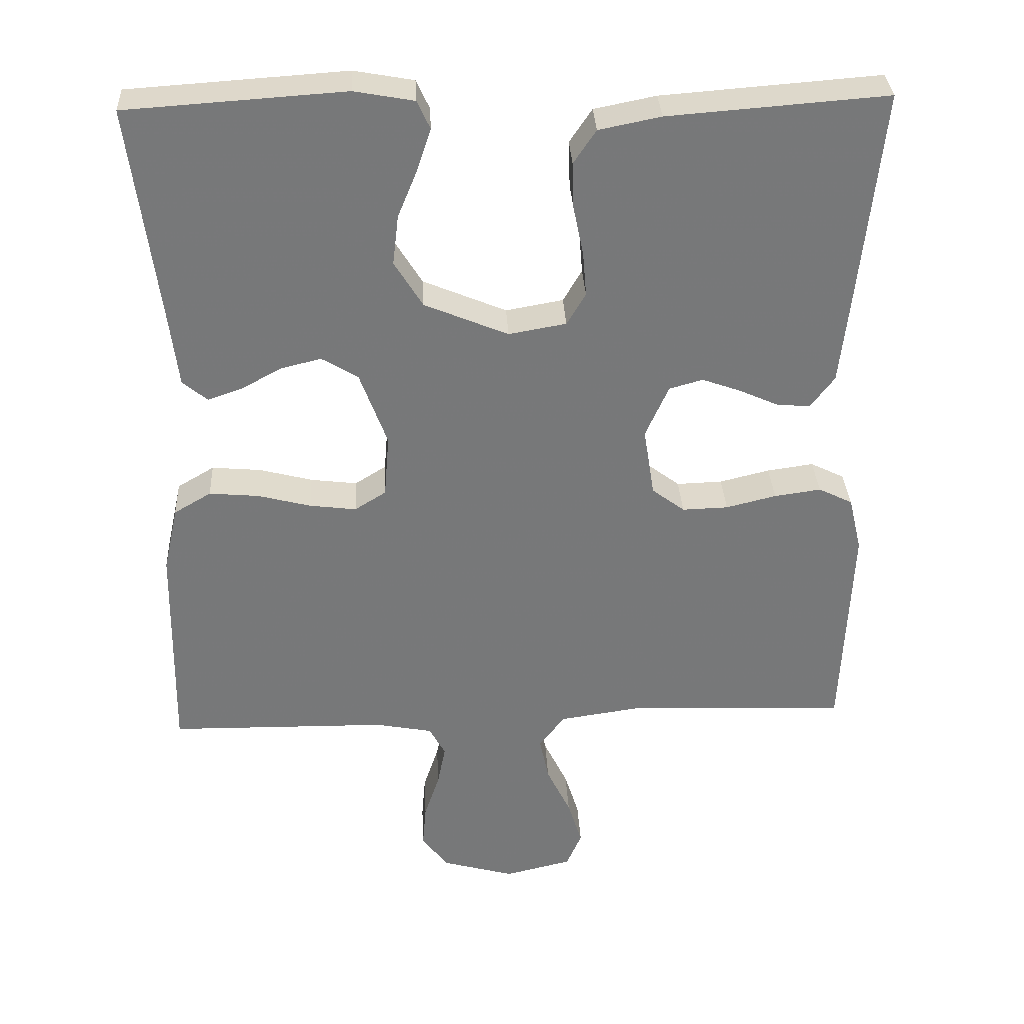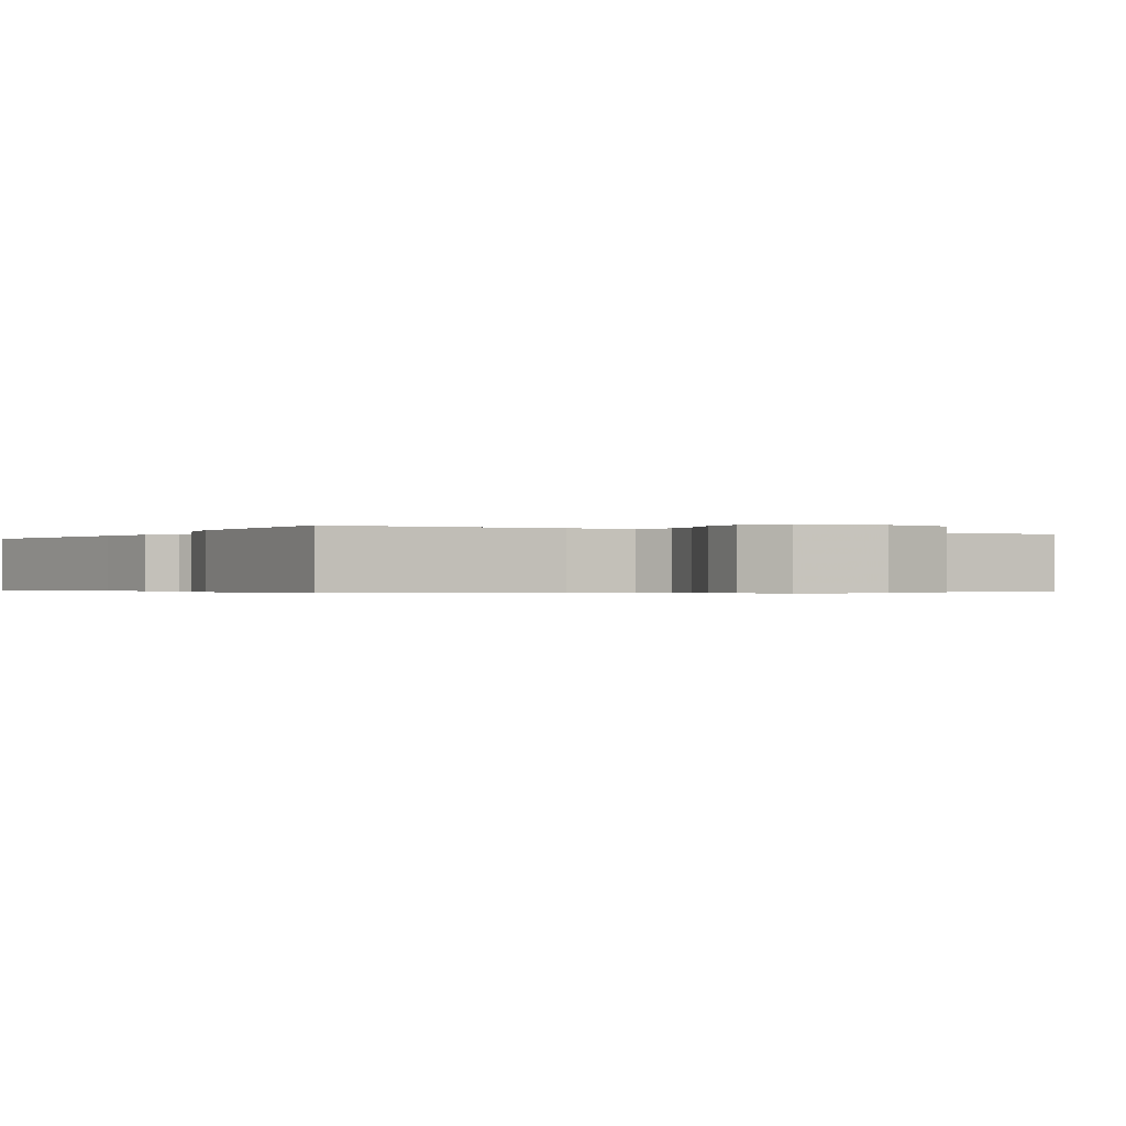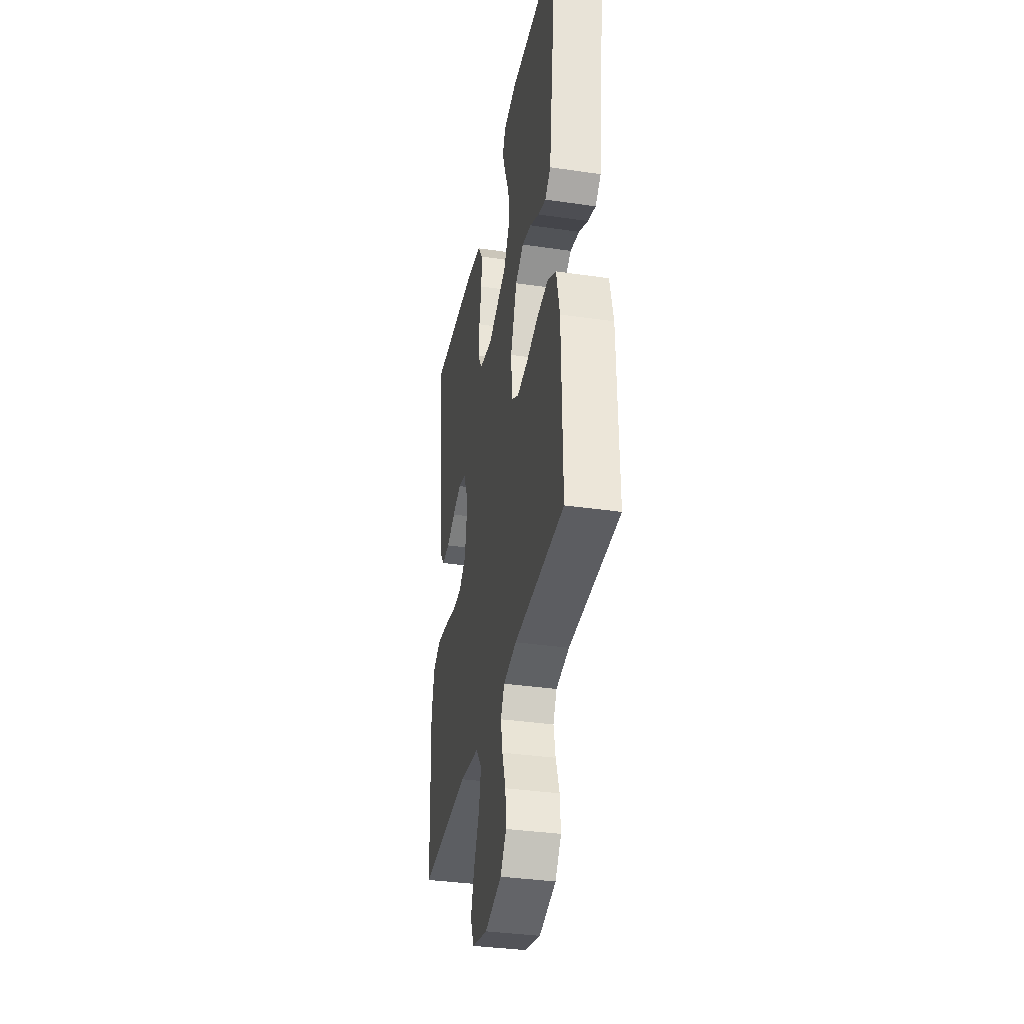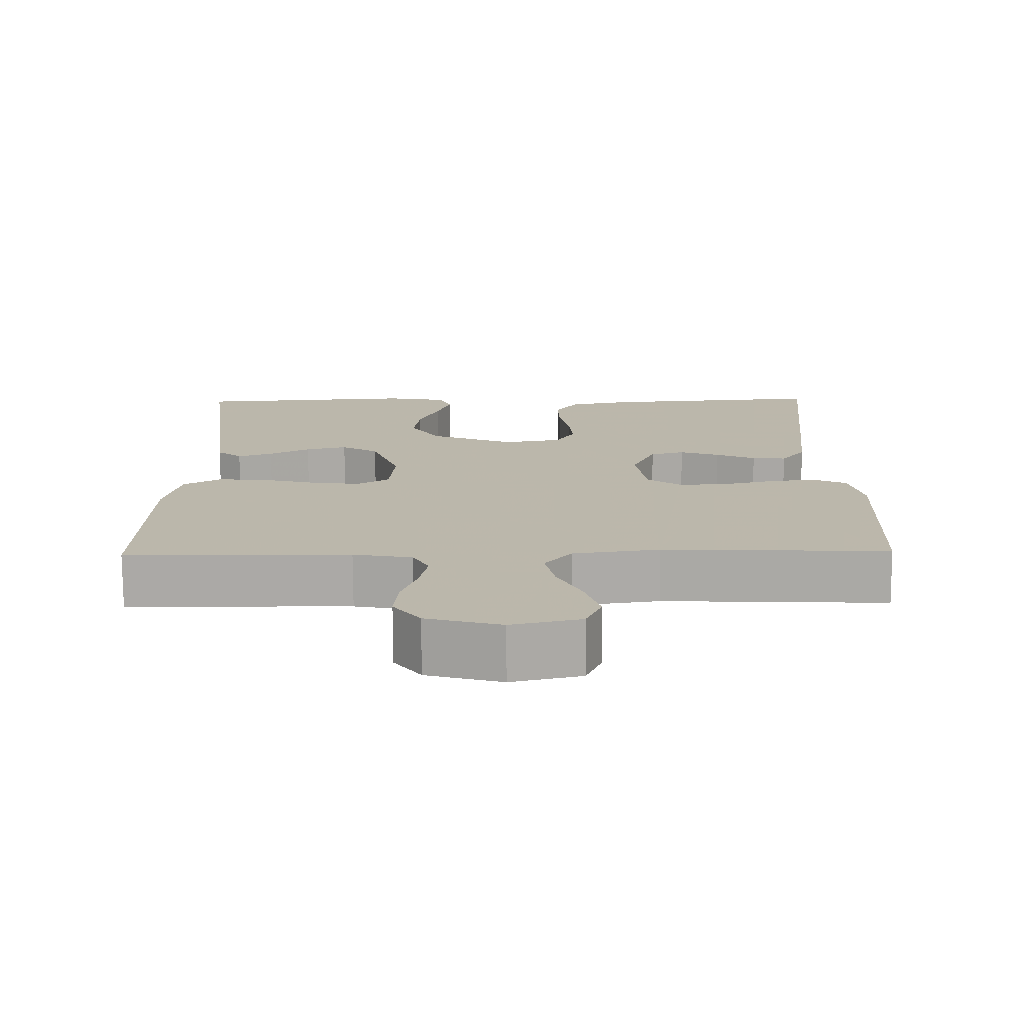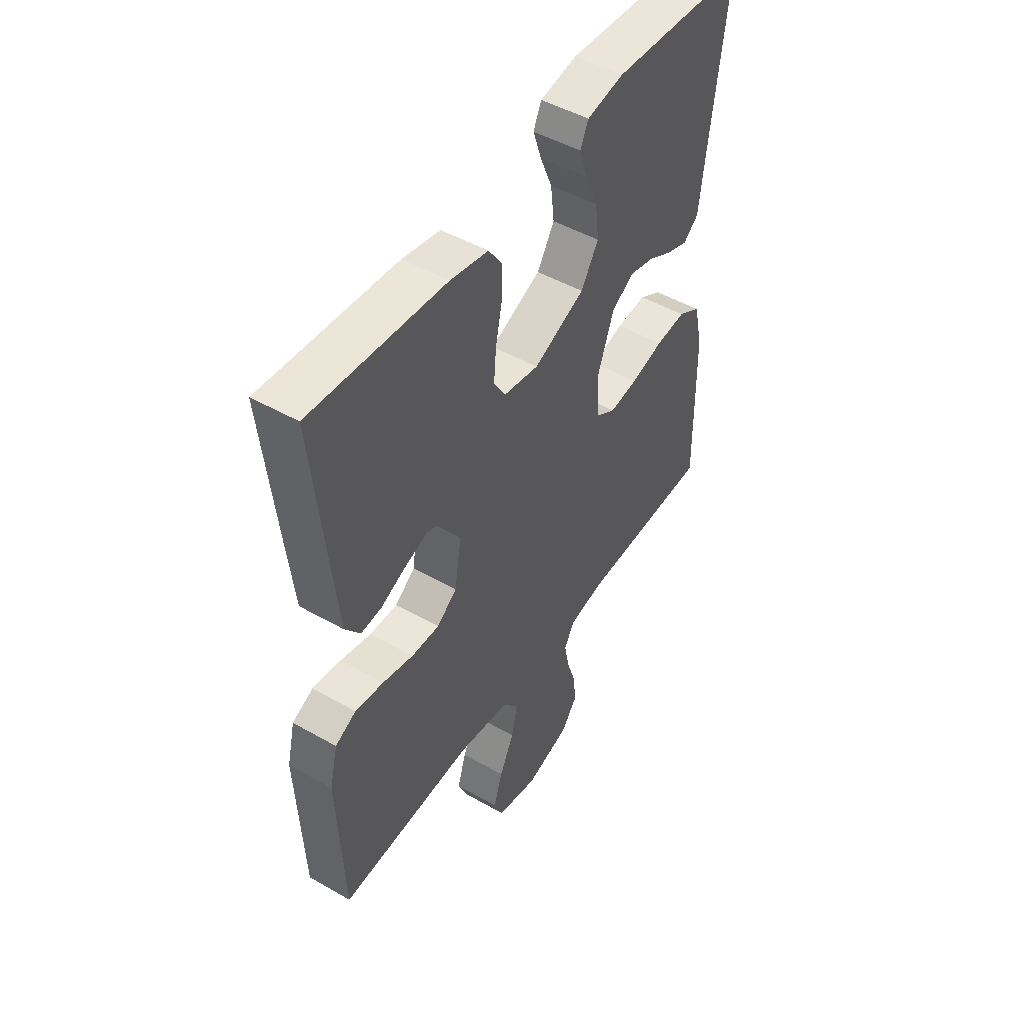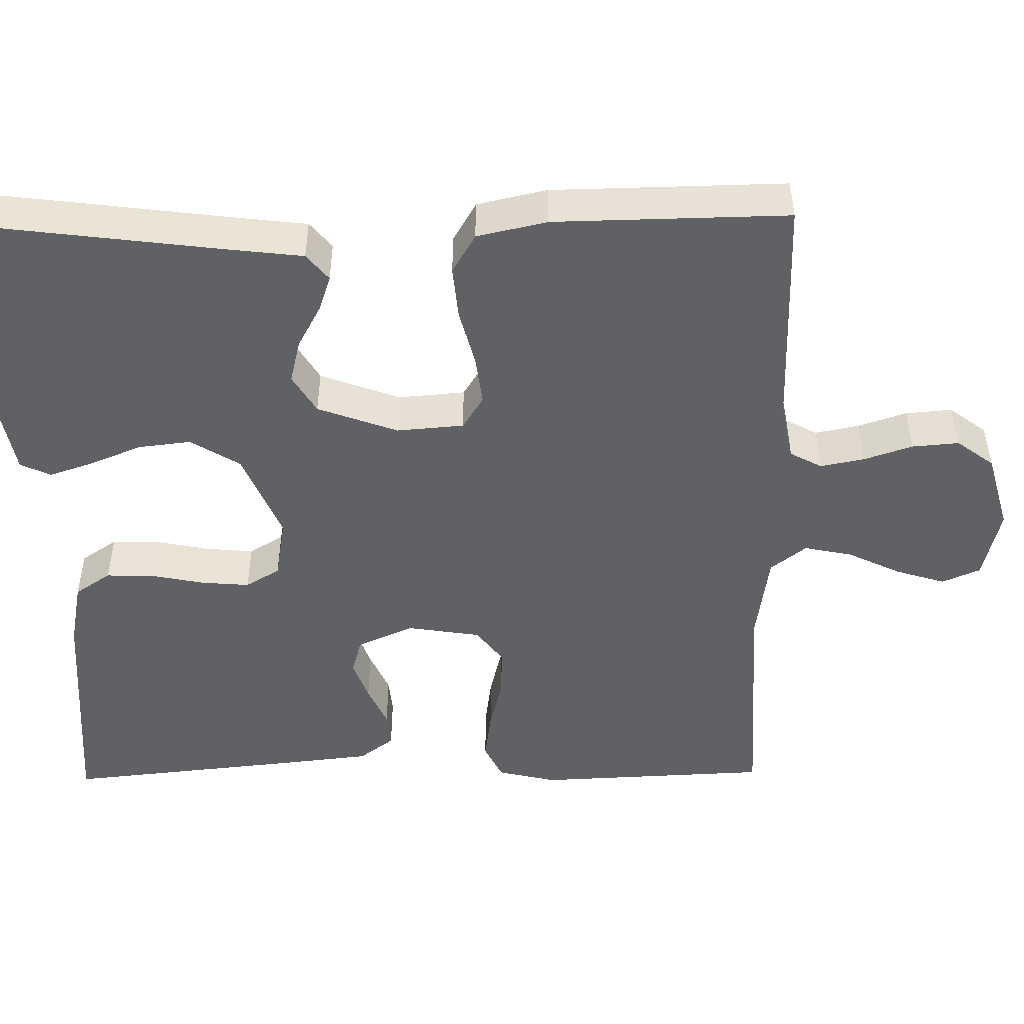
<metadata>
{"format":"obj","ext":"obj","renderer":"f3d","projection":"perspective","resolution":1024,"background":"white","views":[{"elev":32.8,"azim":177.1,"up":"+Z"},{"elev":-0.4,"azim":149.4,"up":"+Y"},{"elev":-35.7,"azim":79.1,"up":"+Z"},{"elev":-75.7,"azim":-179.7,"up":"+Z"},{"elev":48.7,"azim":-57.6,"up":"+Z"},{"elev":-48.7,"azim":90.9,"up":"+Y"}]}
</metadata>
<code>
v -0.5 0.07 -0.5
v -0.513 0.07 -0.2
v -0.495 0.07 -0.124
v -0.448 0.07 -0.101
v -0.384 0.07 -0.11
v -0.315 0.07 -0.127
v -0.252 0.07 -0.129
v -0.207 0.07 -0.095
v -0.192 0.07 0
v -0.224 0.07 0.072
v -0.27 0.07 0.085
v -0.323 0.07 0.066
v -0.377 0.07 0.042
v -0.423 0.07 0.038
v -0.456 0.07 0.082
v -0.469 0.07 0.2
v -0.5 0.07 0.5
v -0.2 0.07 0.477
v -0.115 0.07 0.46
v -0.084 0.07 0.414
v -0.086 0.07 0.351
v -0.1 0.07 0.283
v -0.105 0.07 0.222
v -0.079 0.07 0.178
v 0 0.07 0.164
v 0.115 0.07 0.212
v 0.154 0.07 0.275
v 0.146 0.07 0.343
v 0.119 0.07 0.409
v 0.1 0.07 0.466
v 0.118 0.07 0.505
v 0.2 0.07 0.52
v 0.5 0.07 0.5
v 0.461 0.07 0.2
v 0.449 0.07 0.101
v 0.415 0.07 0.073
v 0.368 0.07 0.089
v 0.313 0.07 0.119
v 0.257 0.07 0.133
v 0.207 0.07 0.103
v 0.169 0.07 0
v 0.176 0.07 -0.086
v 0.219 0.07 -0.113
v 0.283 0.07 -0.105
v 0.356 0.07 -0.086
v 0.424 0.07 -0.08
v 0.475 0.07 -0.11
v 0.495 0.07 -0.2
v 0.5 0.07 -0.5
v 0.2 0.07 -0.504
v 0.121 0.07 -0.519
v 0.099 0.07 -0.56
v 0.11 0.07 -0.616
v 0.131 0.07 -0.679
v 0.136 0.07 -0.739
v 0.1 0.07 -0.787
v 0 0.07 -0.815
v -0.093 0.07 -0.793
v -0.114 0.07 -0.744
v -0.094 0.07 -0.68
v -0.061 0.07 -0.612
v -0.048 0.07 -0.55
v -0.084 0.07 -0.504
v -0.2 0.07 -0.487
v -0.5 0 -0.5
v -0.513 0 -0.2
v -0.495 0 -0.124
v -0.448 0 -0.101
v -0.384 0 -0.11
v -0.315 0 -0.127
v -0.252 0 -0.129
v -0.207 0 -0.095
v -0.192 0 0
v -0.224 0 0.072
v -0.27 0 0.085
v -0.323 0 0.066
v -0.377 0 0.042
v -0.423 0 0.038
v -0.456 0 0.082
v -0.469 0 0.2
v -0.5 0 0.5
v -0.2 0 0.477
v -0.115 0 0.46
v -0.084 0 0.414
v -0.086 0 0.351
v -0.1 0 0.283
v -0.105 0 0.222
v -0.079 0 0.178
v 0 0 0.164
v 0.115 0 0.212
v 0.154 0 0.275
v 0.146 0 0.343
v 0.119 0 0.409
v 0.1 0 0.466
v 0.118 0 0.505
v 0.2 0 0.52
v 0.5 0 0.5
v 0.461 0 0.2
v 0.449 0 0.101
v 0.415 0 0.073
v 0.368 0 0.089
v 0.313 0 0.119
v 0.257 0 0.133
v 0.207 0 0.103
v 0.169 0 0
v 0.176 0 -0.086
v 0.219 0 -0.113
v 0.283 0 -0.105
v 0.356 0 -0.086
v 0.424 0 -0.08
v 0.475 0 -0.11
v 0.495 0 -0.2
v 0.5 0 -0.5
v 0.2 0 -0.504
v 0.121 0 -0.519
v 0.099 0 -0.56
v 0.11 0 -0.616
v 0.131 0 -0.679
v 0.136 0 -0.739
v 0.1 0 -0.787
v 0 0 -0.815
v -0.093 0 -0.793
v -0.114 0 -0.744
v -0.094 0 -0.68
v -0.061 0 -0.612
v -0.048 0 -0.55
v -0.084 0 -0.504
v -0.2 0 -0.487
f 59 60 61
f 58 59 61
f 57 58 61
f 56 57 61
f 55 56 61
f 54 55 61
f 53 54 61
f 52 53 61 62
f 51 52 62 63
f 48 49 50
f 47 48 50
f 46 47 50
f 45 46 50
f 44 45 50
f 51 63 64
f 50 51 64
f 44 50 64
f 43 44 64
f 36 37 38
f 35 36 38
f 34 35 38
f 34 38 39
f 33 34 39
f 32 33 39
f 31 32 39
f 30 31 39
f 29 30 39
f 28 29 39
f 27 28 39 40
f 20 21 22
f 19 20 22
f 18 19 22
f 17 18 22
f 16 17 22
f 15 16 22
f 14 15 22
f 13 14 22
f 12 13 22
f 11 12 22 23
f 10 11 23 24
f 4 5 6
f 3 4 6
f 2 3 6
f 1 2 6
f 64 1 6
f 64 6 7
f 64 7 8
f 43 64 8
f 42 43 8
f 41 42 8 9
f 26 27 40 41
f 25 26 41 9
f 9 10 24 25
f 125 124 123
f 125 123 122
f 125 122 121
f 125 121 120
f 125 120 119
f 125 119 118
f 125 118 117
f 126 125 117 116
f 127 126 116 115
f 114 113 112
f 114 112 111
f 114 111 110
f 114 110 109
f 114 109 108
f 128 127 115
f 128 115 114
f 128 114 108
f 128 108 107
f 102 101 100
f 102 100 99
f 102 99 98
f 103 102 98
f 103 98 97
f 103 97 96
f 103 96 95
f 103 95 94
f 103 94 93
f 103 93 92
f 104 103 92 91
f 86 85 84
f 86 84 83
f 86 83 82
f 86 82 81
f 86 81 80
f 86 80 79
f 86 79 78
f 86 78 77
f 86 77 76
f 87 86 76 75
f 88 87 75 74
f 70 69 68
f 70 68 67
f 70 67 66
f 70 66 65
f 70 65 128
f 71 70 128
f 72 71 128
f 72 128 107
f 72 107 106
f 73 72 106 105
f 105 104 91 90
f 73 105 90 89
f 89 88 74 73
f 1 65 66 2
f 2 66 67 3
f 3 67 68 4
f 4 68 69 5
f 5 69 70 6
f 6 70 71 7
f 7 71 72 8
f 8 72 73 9
f 9 73 74 10
f 10 74 75 11
f 11 75 76 12
f 12 76 77 13
f 13 77 78 14
f 14 78 79 15
f 15 79 80 16
f 16 80 81 17
f 17 81 82 18
f 18 82 83 19
f 19 83 84 20
f 20 84 85 21
f 21 85 86 22
f 22 86 87 23
f 23 87 88 24
f 24 88 89 25
f 25 89 90 26
f 26 90 91 27
f 27 91 92 28
f 28 92 93 29
f 29 93 94 30
f 30 94 95 31
f 31 95 96 32
f 32 96 97 33
f 33 97 98 34
f 34 98 99 35
f 35 99 100 36
f 36 100 101 37
f 37 101 102 38
f 38 102 103 39
f 39 103 104 40
f 40 104 105 41
f 41 105 106 42
f 42 106 107 43
f 43 107 108 44
f 44 108 109 45
f 45 109 110 46
f 46 110 111 47
f 47 111 112 48
f 48 112 113 49
f 49 113 114 50
f 50 114 115 51
f 51 115 116 52
f 52 116 117 53
f 53 117 118 54
f 54 118 119 55
f 55 119 120 56
f 56 120 121 57
f 57 121 122 58
f 58 122 123 59
f 59 123 124 60
f 60 124 125 61
f 61 125 126 62
f 62 126 127 63
f 63 127 128 64
f 64 128 65 1

</code>
